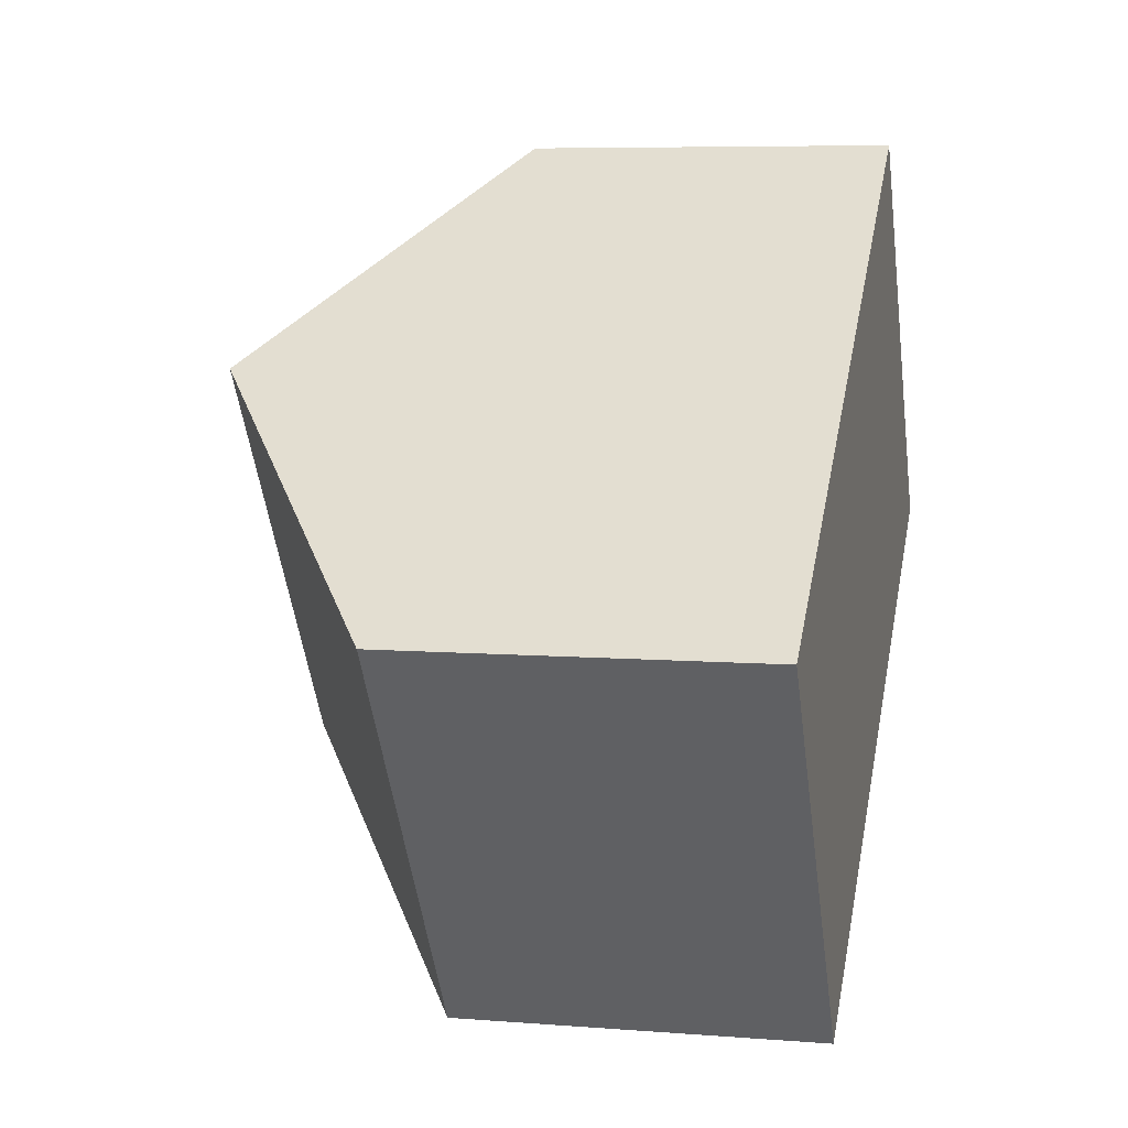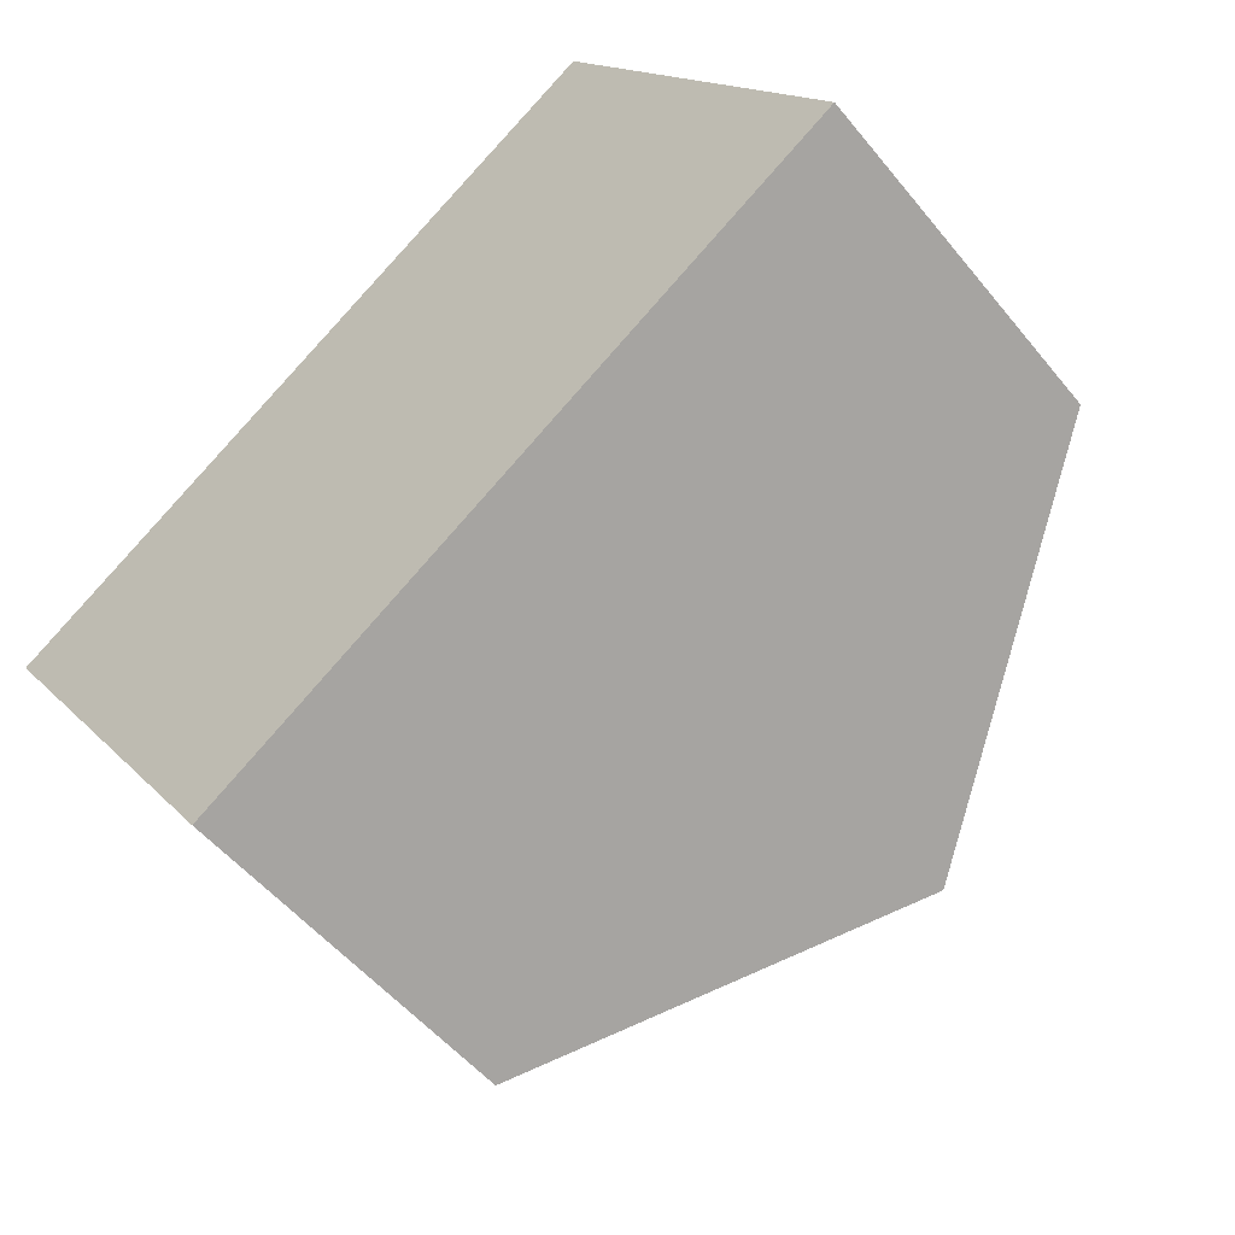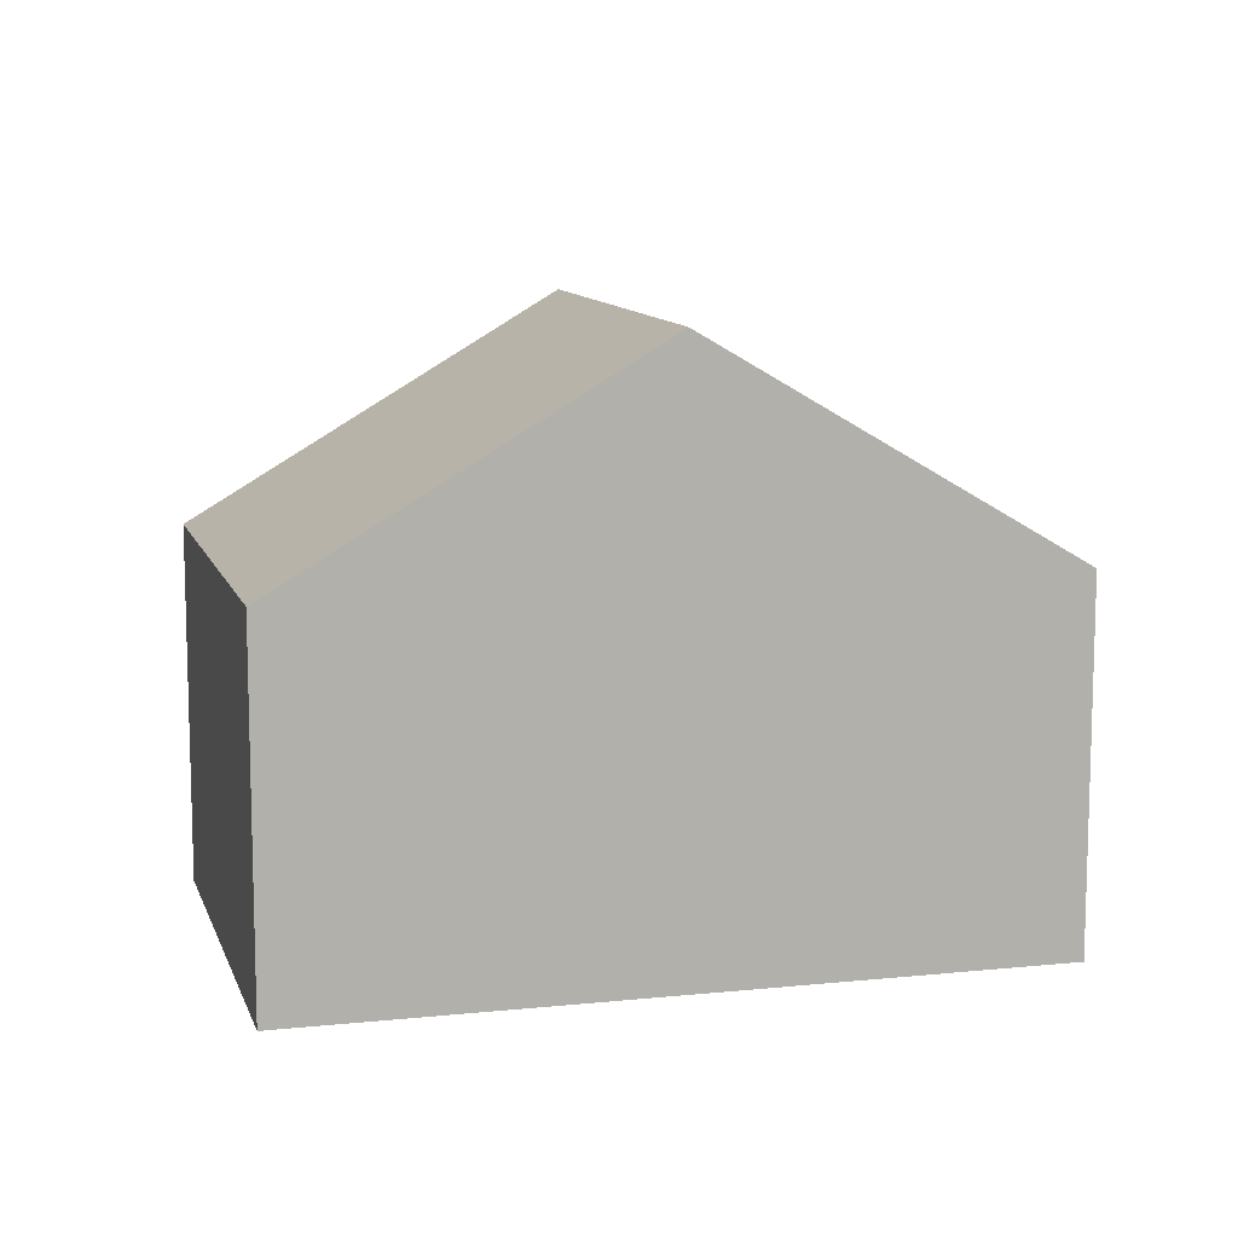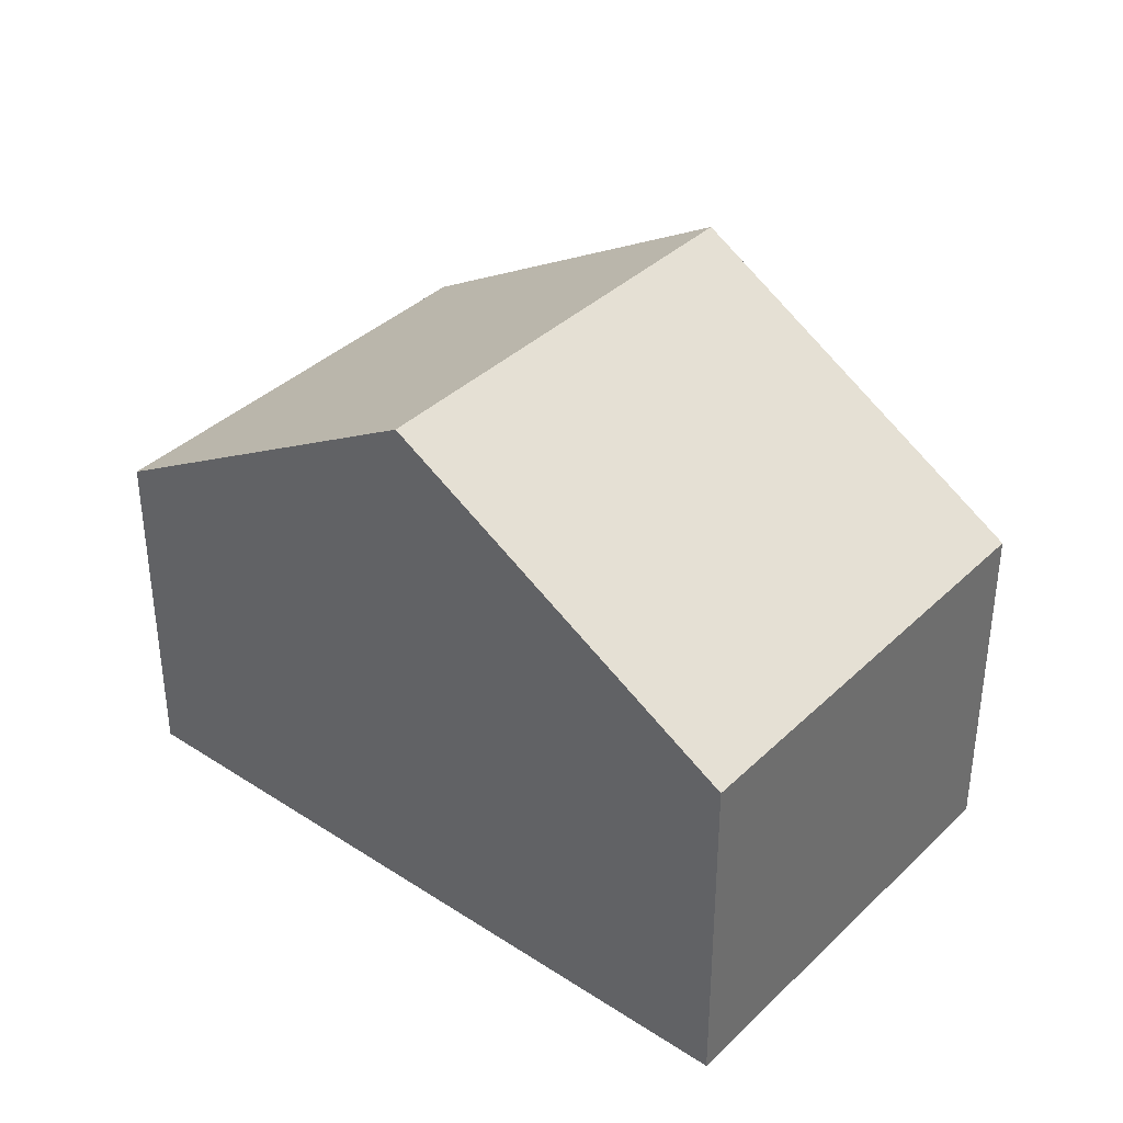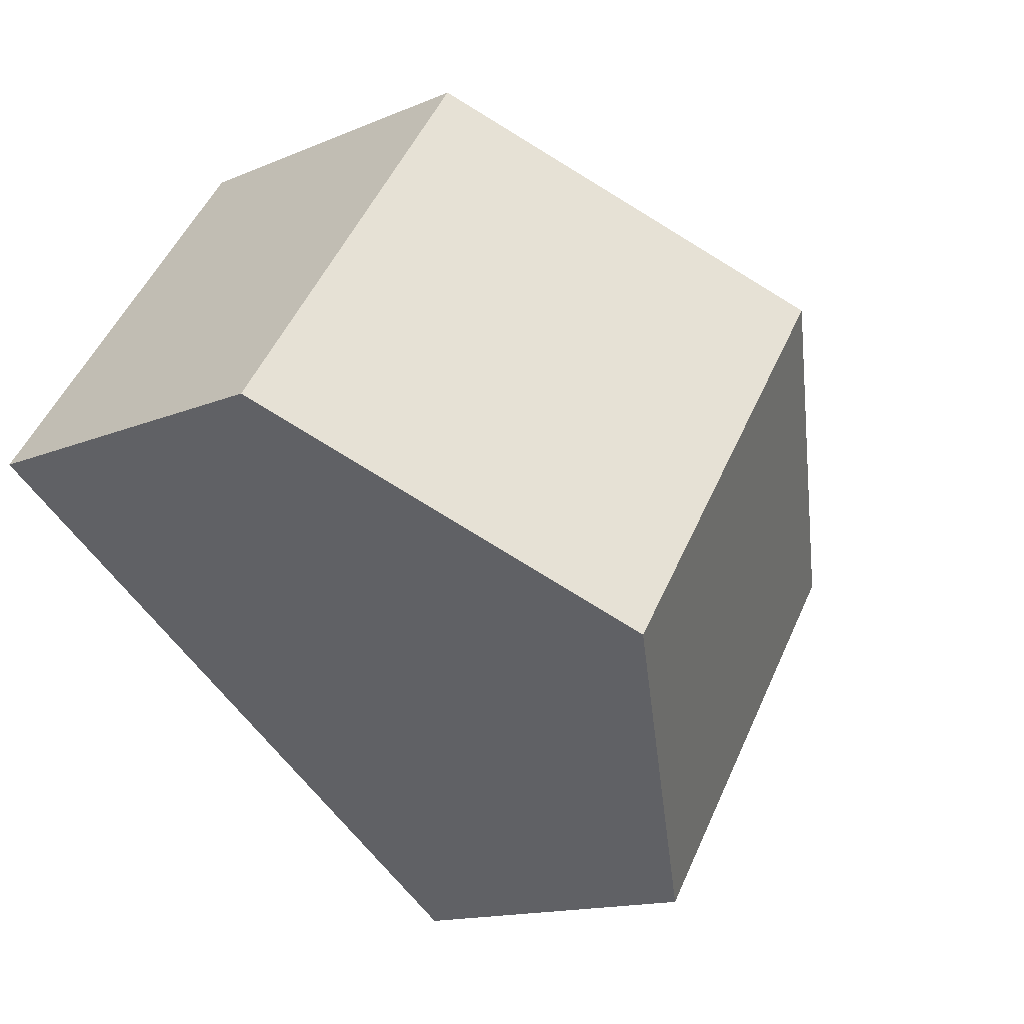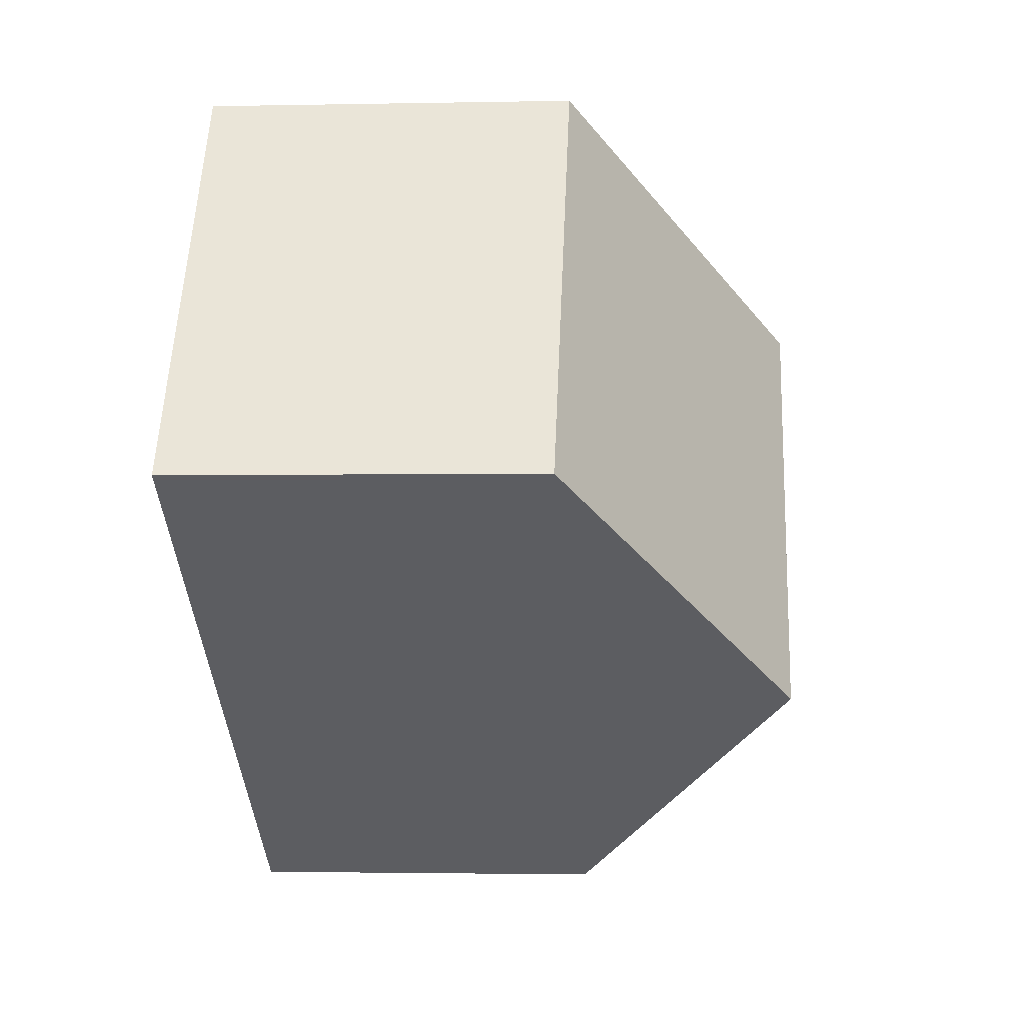
<metadata>
{"format":"obj","ext":"obj","renderer":"f3d","projection":"perspective","resolution":1024,"background":"white","views":[{"elev":6.8,"azim":-76.9,"up":"+Z"},{"elev":-51.9,"azim":37.8,"up":"+Z"},{"elev":10.8,"azim":-49.3,"up":"+Y"},{"elev":37.9,"azim":-174.6,"up":"+Y"},{"elev":-14.3,"azim":133.1,"up":"+Z"},{"elev":-2.0,"azim":94.3,"up":"+Z"}]}
</metadata>
<code>
v  0 6.253 3.829e-16
v  9.903 10.04 -2.979
v  4.529 6.222 -6.655
v  5.306 10.04 3.681
v  10.63 6.243 7.372
v  14.08 7.074 -0.123
v  15.25 6.243 0.676
v  0 0 0
v  4.529 4.075e-16 -6.655
v  5.306 -2.254e-16 3.681
v  10.63 -4.514e-16 7.372
v  15.25 -4.139e-17 0.676
v  14.08 7.532e-18 -0.123
v  9.903 1.824e-16 -2.979
g defaultobject
f 1 2 3
f 2 1 4
f 5 2 4
f 2 5 6
f 6 5 7
f 3 8 1
f 8 3 9
f 8 4 1
f 4 8 5
f 5 8 10
f 5 10 11
f 11 7 5
f 7 11 12
f 12 6 7
f 6 12 2
f 2 12 3
f 3 12 13
f 3 13 14
f 3 14 9
f 10 12 11
f 12 10 8
f 12 8 13
f 13 8 14
f 14 8 9

</code>
